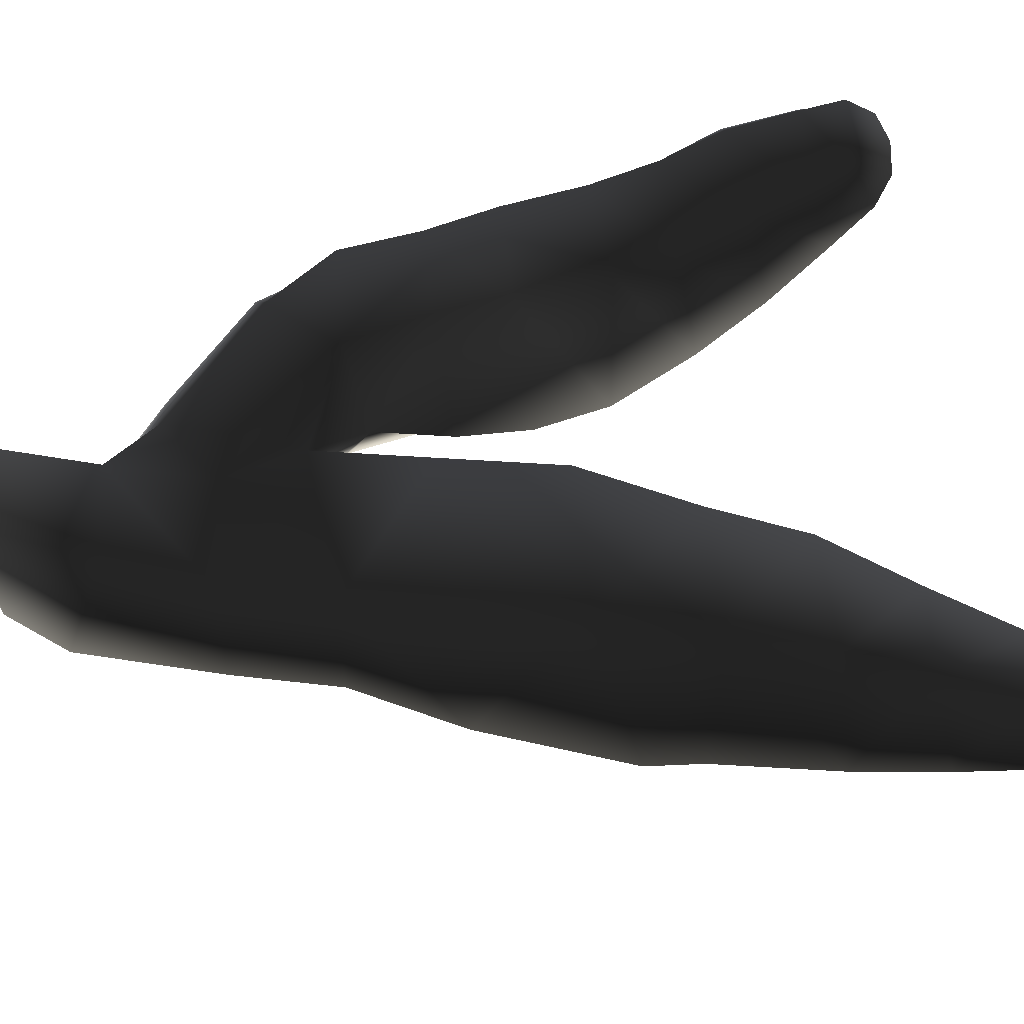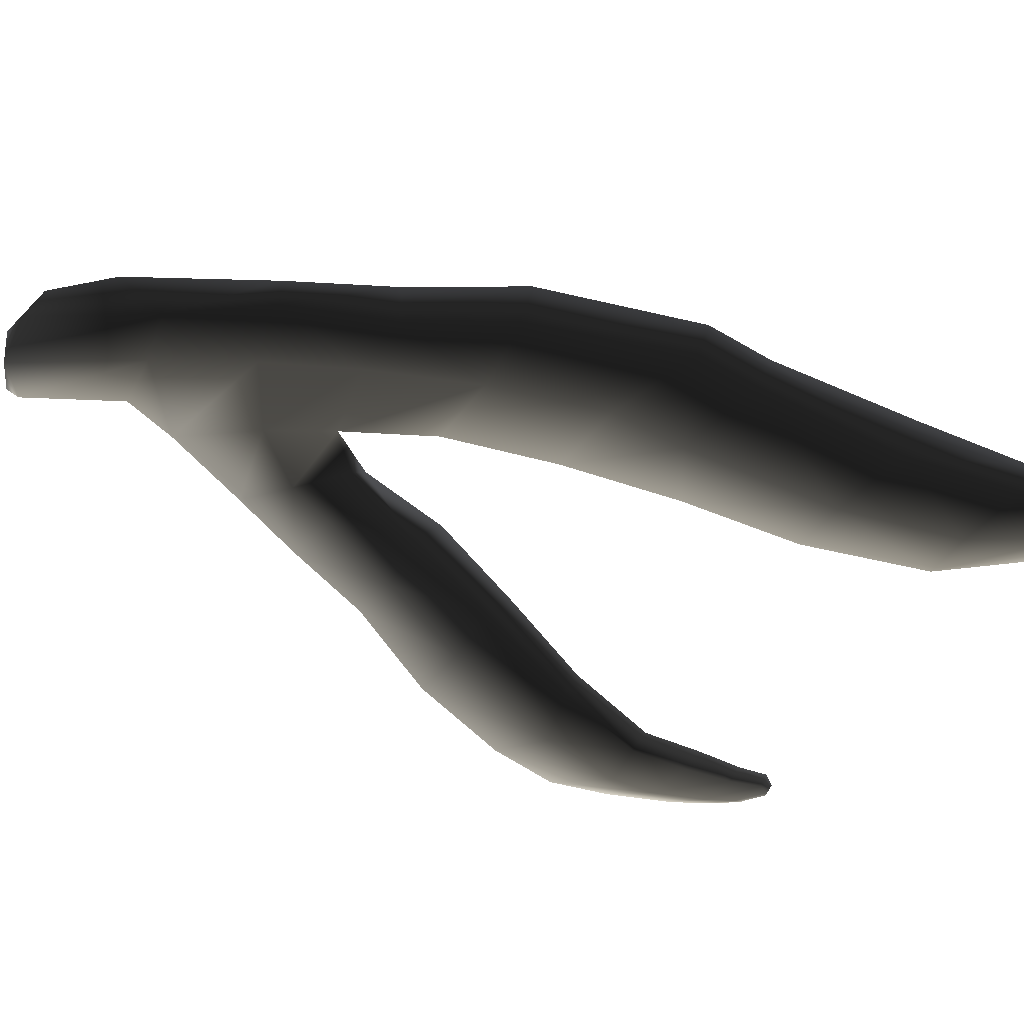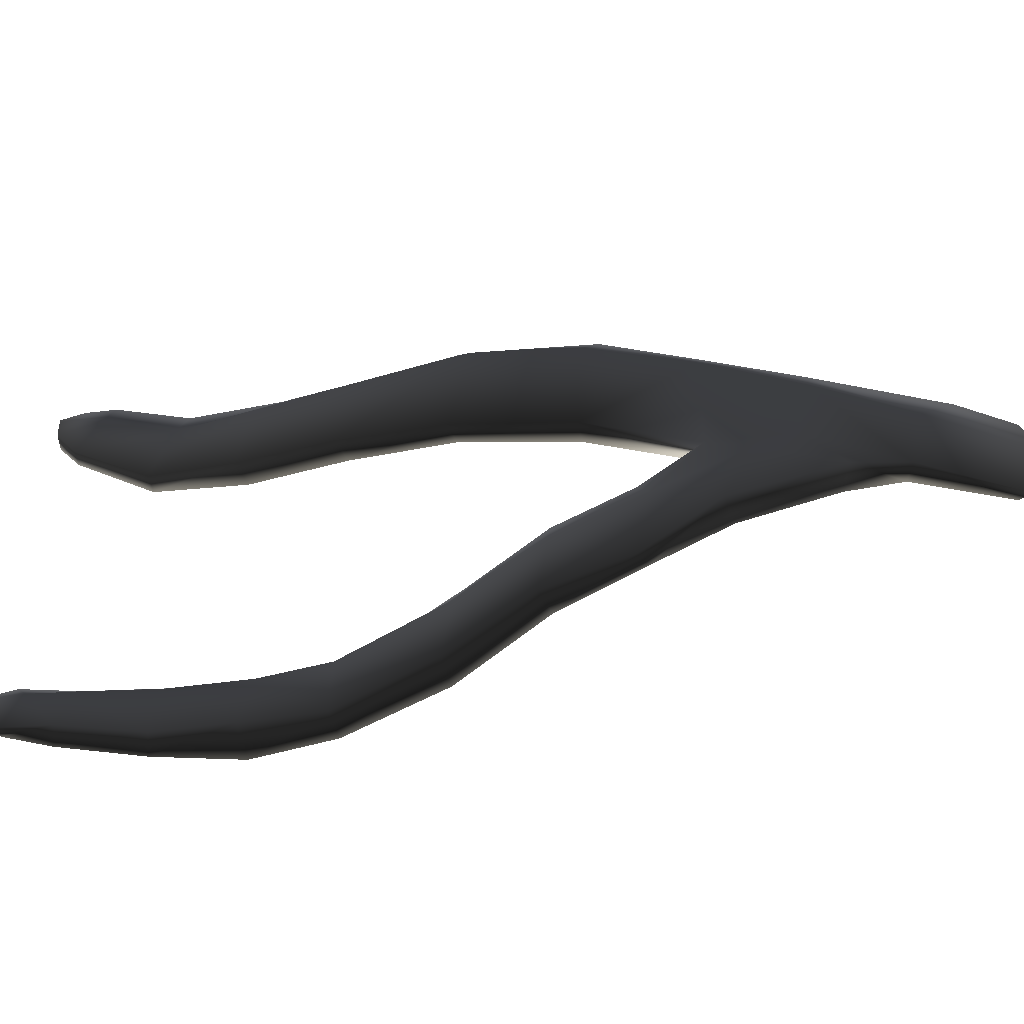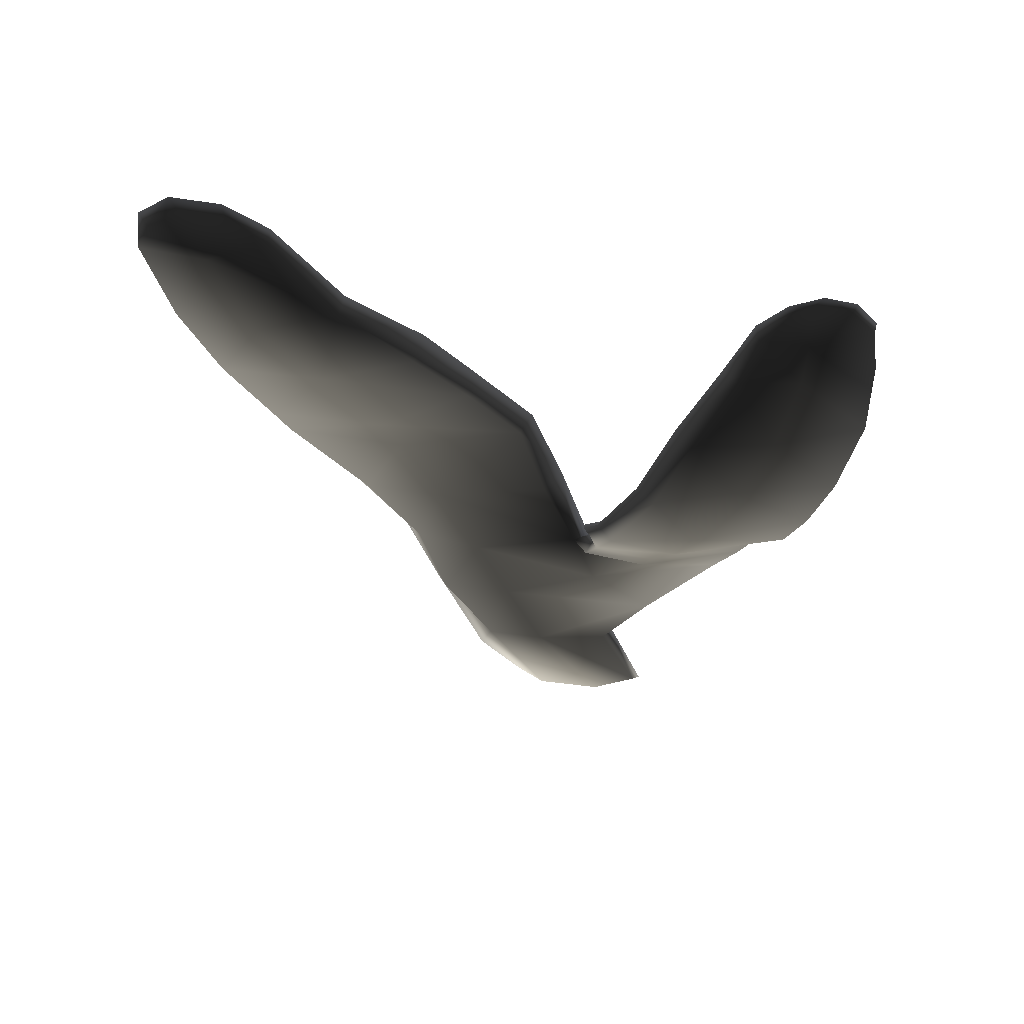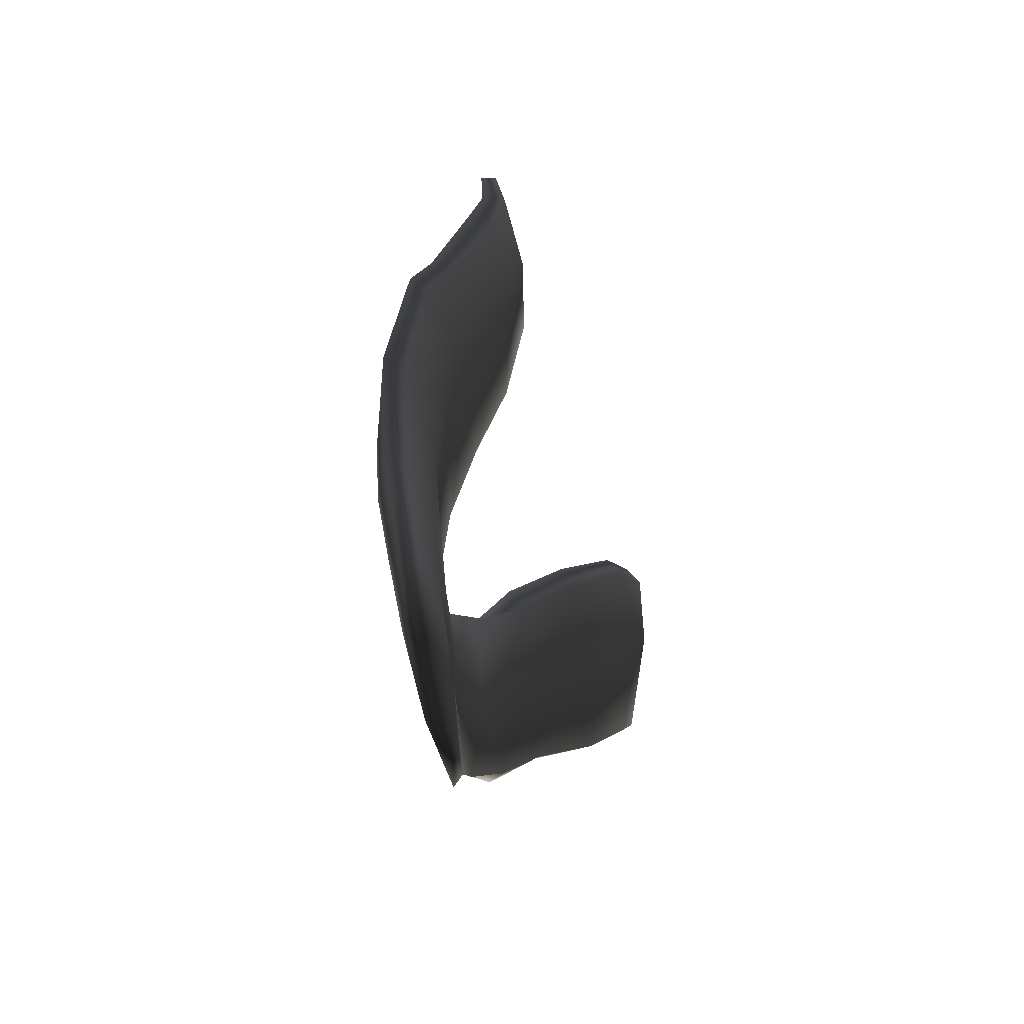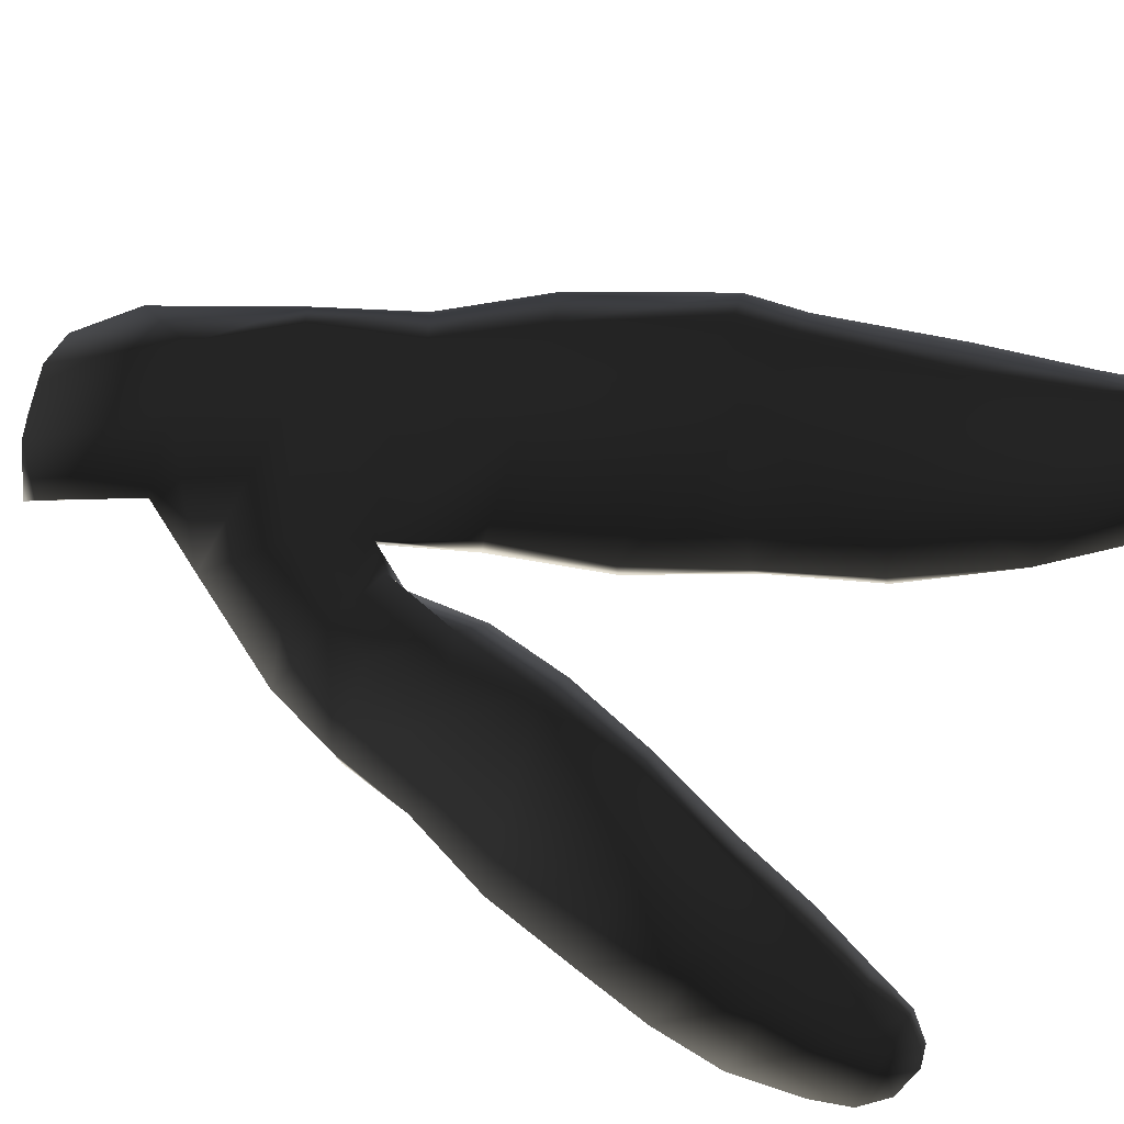
<metadata>
{"format":"obj","ext":"obj","renderer":"f3d","projection":"perspective","resolution":1024,"background":"white","views":[{"elev":77.2,"azim":76.4,"up":"+Z"},{"elev":-33.8,"azim":62.2,"up":"+Z"},{"elev":24.0,"azim":-90.0,"up":"+Z"},{"elev":54.6,"azim":-171.7,"up":"+Y"},{"elev":-79.3,"azim":102.0,"up":"+Y"},{"elev":-78.1,"azim":67.1,"up":"+Z"}]}
</metadata>
<code>
g default
v 0.02103 -0.9718 -108.3
v -0.8442 -0.6815 -108.4
v -0.3323 0.4847 -108.3
v 0.6982 0.2599 -108.2
v 1.553 -0.2606 -108.4
v 0.9891 -0.869 -108.4
v 1.312 1.399 -108.1
v 2.191 1.299 -108.3
v 0.1461 1.643 -108.2
v 0.04357 2.643 -108.2
v 1.78 2.588 -108
v 2.623 2.48 -108.3
v 2.193 3.922 -108
v 3.352 3.643 -108.3
v 0.4625 3.957 -108.2
v 0.8388 5.362 -108.4
v 2.51 5.155 -108.1
v 4.101 5.326 -108.8
v 2.892 6.585 -108.7
v 4.202 6.011 -109.1
v 1.506 6.66 -108.8
v 2.011 7.851 -109.3
v 3.348 7.778 -109.2
v 4.594 7.537 -109.6
v 3.814 8.799 -109.7
v 4.848 8.73 -109.9
v 2.786 8.976 -109.8
v 3.557 9.969 -109.8
v 4.337 9.761 -109.7
v 5.052 9.678 -109.9
v 4.632 10.33 -109.8
v 4.996 10.08 -109.9
v 4.06 10.26 -109.8
v 1.392 0.3072 -108.6
v 0.6132 -0.9852 -108.5
v 2.047 1.339 -108.5
v 2.389 2.566 -108.5
v 3.053 3.69 -108.6
v 3.893 5.314 -109
v 3.999 5.949 -109.3
v 4.346 7.504 -109.9
v 4.68 8.74 -110.1
v 4.999 9.715 -110.1
v 4.854 10.06 -110
v 4.467 10.27 -110
v 3.996 10.22 -110
v 3.54 9.927 -110
v 2.82 8.928 -110
v 2.085 7.711 -109.6
v 1.548 6.513 -109.1
v 0.9624 5.28 -108.6
v 0.646 3.912 -108.5
v 0.2208 2.842 -108.5
v 1.542 2.538 -108.6
v 1.993 3.795 -108.7
v 2.461 5.109 -108.9
v 2.611 5.898 -109.2
v 3.159 7.489 -109.8
v 3.733 8.689 -110.2
v 4.212 9.723 -110.1
v -0.5977 1.181 -108.2
v -0.2172 2.124 -108.2
v -1.026 3.27 -108.3
v -1.631 2.555 -108.1
v -0.1149 3.349 -108.7
v -2.163 3.44 -108.5
v -2.279 4.416 -108.9
v -1.249 4.301 -108.8
v 0.01985 4.26 -109.2
v -1.429 5.268 -109.4
v -0.0296 5.162 -109.9
v -2.563 5.378 -109.4
v -2.752 6.478 -109.9
v -1.61 6.497 -110
v -0.25 6.148 -110.5
v -1.73 7.298 -110.1
v -0.6901 7.302 -110.8
v -2.869 7.37 -110
v -3.058 8.213 -110
v -2.03 8.212 -110.1
v -1.069 8.249 -110.6
v -2.188 8.994 -110
v -1.499 9.125 -110.4
v -3.06 9.123 -109.9
v -3.074 9.672 -109.9
v -2.324 9.534 -110
v -1.793 9.714 -110.2
v -2.474 10.07 -110
v -2.108 10.01 -110.1
v -2.835 9.974 -110
v -3.063 9.642 -110.1
v -2.789 9.955 -110.1
v -3.145 9.122 -110.1
v -3.161 8.199 -110.2
v -2.947 7.265 -110.4
v -2.719 6.375 -110.3
v -2.52 5.266 -109.8
v -2.213 4.265 -109.1
v -2.038 3.313 -108.7
v -1.744 2.455 -108.4
v -0.8668 1.269 -108.4
v -0.2724 0.5229 -108.6
v -0.758 -0.5588 -108.6
v -0.2047 -0.9054 -108.6
v 0.6433 0.422 -108.6
v 1.128 1.49 -108.6
v -0.07963 2.065 -108.6
v -0.7672 2.732 -108.7
v -0.8813 3.243 -108.9
v -1.087 4.15 -109.4
v -1.21 5.071 -110.1
v -1.383 6.381 -110.8
v -1.794 7.494 -110.8
v -2.171 8.25 -110.6
v -2.359 9.126 -110.4
v -2.387 9.628 -110.3
v -2.375 10.06 -110.2
v -2.133 9.945 -110.3
v -1.847 9.658 -110.4
v -1.674 9.088 -110.5
v -1.26 8.181 -110.8
v -0.9103 7.252 -110.9
v -0.4389 6.091 -110.7
v -0.2423 4.952 -110
v -0.1589 3.969 -109.4
v 0.01721 3.084 -108.9
g seaweed3 group6 kelp foliage2
f 1 2 4
f 4 2 3
f 1 4 6
f 6 4 5
f 7 8 4
f 4 8 5
f 4 3 7
f 7 3 9
f 7 9 11
f 11 9 10
f 7 11 8
f 8 11 12
f 13 14 11
f 11 14 12
f 10 15 11
f 11 15 13
f 15 16 13
f 13 16 17
f 13 17 14
f 14 17 18
f 17 19 18
f 18 19 20
f 16 21 17
f 17 21 19
f 21 22 19
f 19 22 23
f 23 24 19
f 19 24 20
f 23 25 24
f 24 25 26
f 22 27 23
f 23 27 25
f 27 28 25
f 25 28 29
f 25 29 26
f 26 29 30
f 31 32 29
f 29 32 30
f 28 33 29
f 29 33 31
f 34 35 5
f 5 35 6
f 5 8 34
f 34 8 36
f 8 12 36
f 36 12 37
f 12 14 37
f 37 14 38
f 14 18 38
f 38 18 39
f 18 20 39
f 39 20 40
f 24 41 20
f 20 41 40
f 24 26 41
f 41 26 42
f 26 30 42
f 42 30 43
f 30 32 43
f 43 32 44
f 32 31 44
f 44 31 45
f 31 33 45
f 45 33 46
f 33 28 46
f 46 28 47
f 28 27 47
f 47 27 48
f 27 22 48
f 48 22 49
f 22 21 49
f 49 21 50
f 21 16 50
f 50 16 51
f 16 15 51
f 51 15 52
f 10 53 15
f 15 53 52
f 52 53 55
f 55 53 54
f 54 37 55
f 55 37 38
f 39 56 38
f 38 56 55
f 56 51 55
f 55 51 52
f 40 57 39
f 39 57 56
f 56 57 51
f 51 57 50
f 41 58 40
f 40 58 57
f 57 58 50
f 50 58 49
f 49 58 48
f 48 58 59
f 58 41 59
f 59 41 42
f 43 60 42
f 42 60 59
f 59 60 48
f 48 60 47
f 47 60 46
f 46 60 45
f 43 44 60
f 60 44 45
f 3 61 9
f 9 61 62
f 61 64 62
f 9 62 10
f 62 63 10
f 10 63 65
f 62 64 63
f 63 64 66
f 63 66 68
f 68 66 67
f 63 68 65
f 65 68 69
f 68 70 69
f 69 70 71
f 68 67 70
f 70 67 72
f 70 72 74
f 74 72 73
f 74 75 70
f 70 75 71
f 76 77 74
f 74 77 75
f 74 73 76
f 76 73 78
f 76 78 80
f 80 78 79
f 80 81 76
f 76 81 77
f 82 83 80
f 80 83 81
f 80 79 82
f 82 79 84
f 82 84 86
f 86 84 85
f 82 86 83
f 83 86 87
f 88 89 86
f 86 89 87
f 85 90 86
f 86 90 88
f 91 92 85
f 85 92 90
f 85 84 91
f 91 84 93
f 84 79 93
f 93 79 94
f 79 78 94
f 94 78 95
f 78 73 95
f 95 73 96
f 73 72 96
f 96 72 97
f 72 67 97
f 97 67 98
f 67 66 98
f 98 66 99
f 66 64 99
f 99 64 100
f 61 101 64
f 64 101 100
f 3 102 61
f 61 102 101
f 2 103 3
f 3 103 102
f 102 103 105
f 105 103 104
f 104 35 105
f 105 35 34
f 36 106 34
f 34 106 105
f 37 54 36
f 36 54 106
f 102 105 101
f 101 105 106
f 101 106 107
f 107 106 54
f 54 53 107
f 101 107 100
f 100 107 108
f 100 108 99
f 99 108 109
f 109 110 99
f 99 110 98
f 110 111 98
f 98 111 97
f 111 112 97
f 97 112 96
f 112 113 96
f 96 113 95
f 113 114 95
f 95 114 94
f 114 115 94
f 94 115 93
f 115 116 93
f 93 116 91
f 91 116 92
f 92 116 117
f 117 88 92
f 92 88 90
f 88 117 89
f 89 117 118
f 89 118 87
f 87 118 119
f 87 119 83
f 83 119 120
f 83 120 81
f 81 120 121
f 81 121 77
f 77 121 122
f 77 122 75
f 75 122 123
f 75 123 71
f 71 123 124
f 71 124 69
f 69 124 125
f 69 125 65
f 65 125 126
f 126 53 65
f 65 53 10
f 107 53 108
f 108 53 126
f 108 126 109
f 126 125 109
f 109 125 110
f 125 124 110
f 110 124 111
f 124 123 111
f 111 123 112
f 123 122 112
f 112 122 113
f 122 121 113
f 113 121 114
f 121 120 114
f 114 120 115
f 120 119 115
f 115 119 116
f 119 118 116
f 116 118 117
f 6 35 1
f 1 35 104
f 103 2 104
f 104 2 1

</code>
